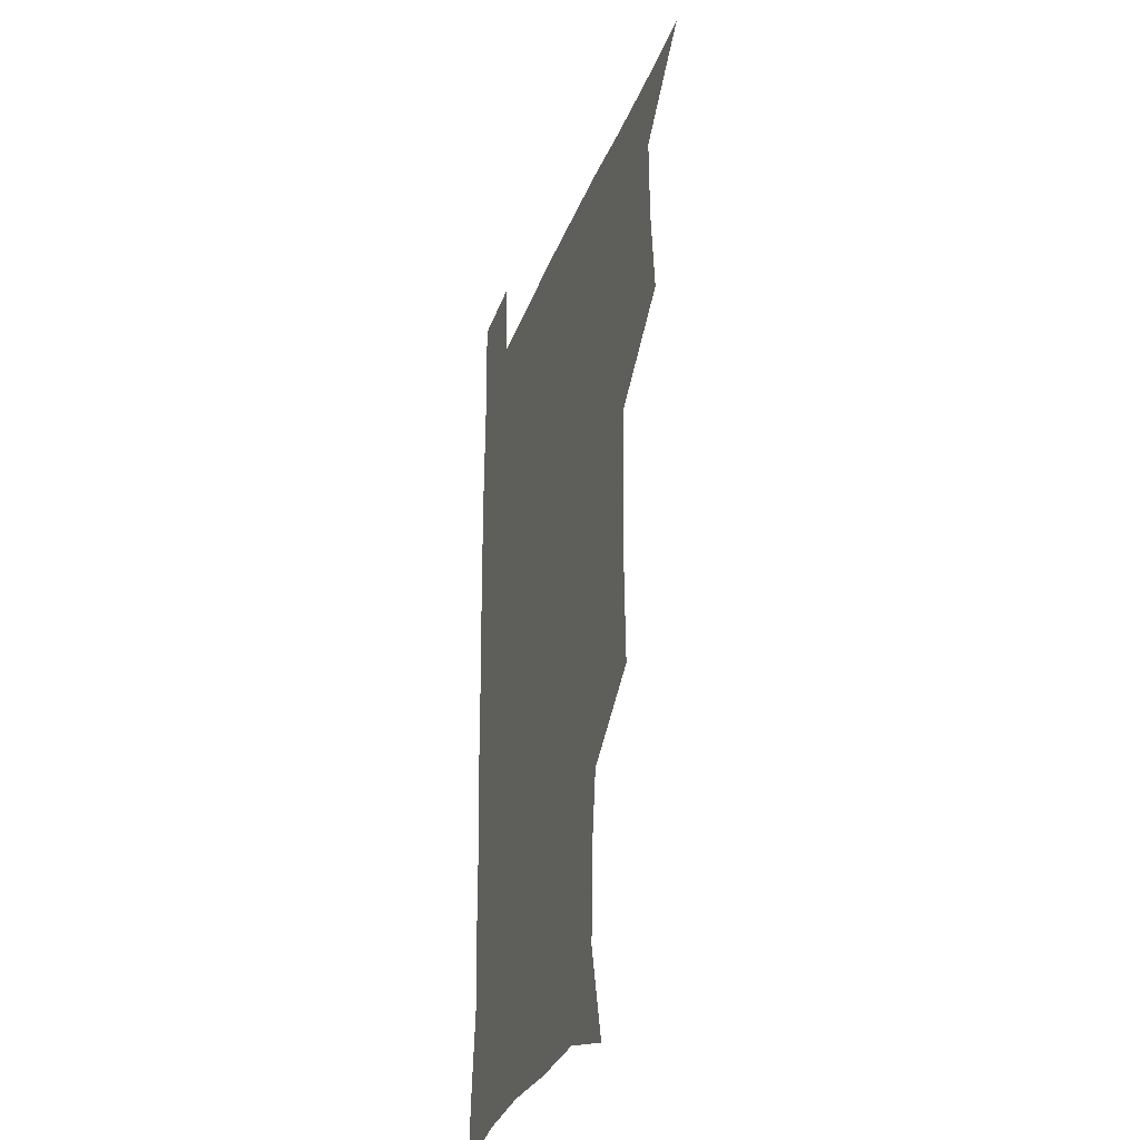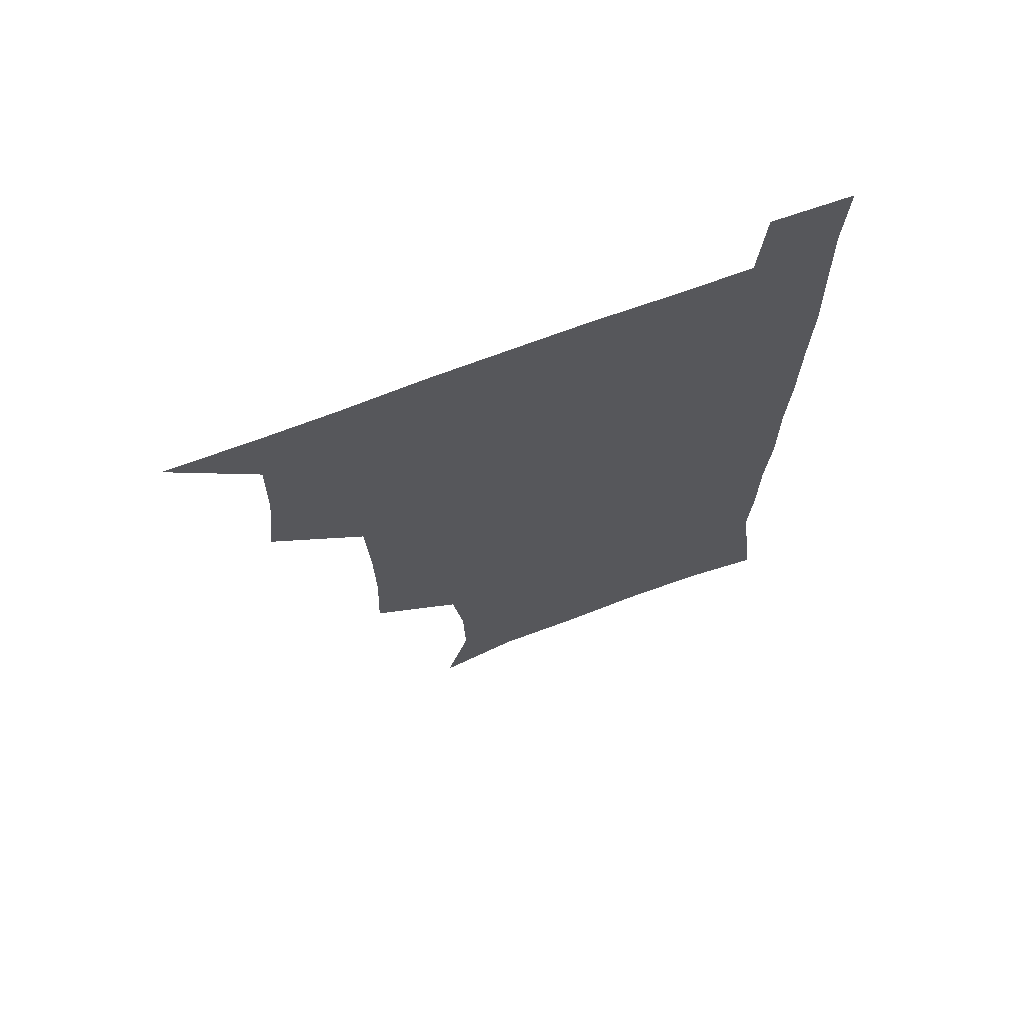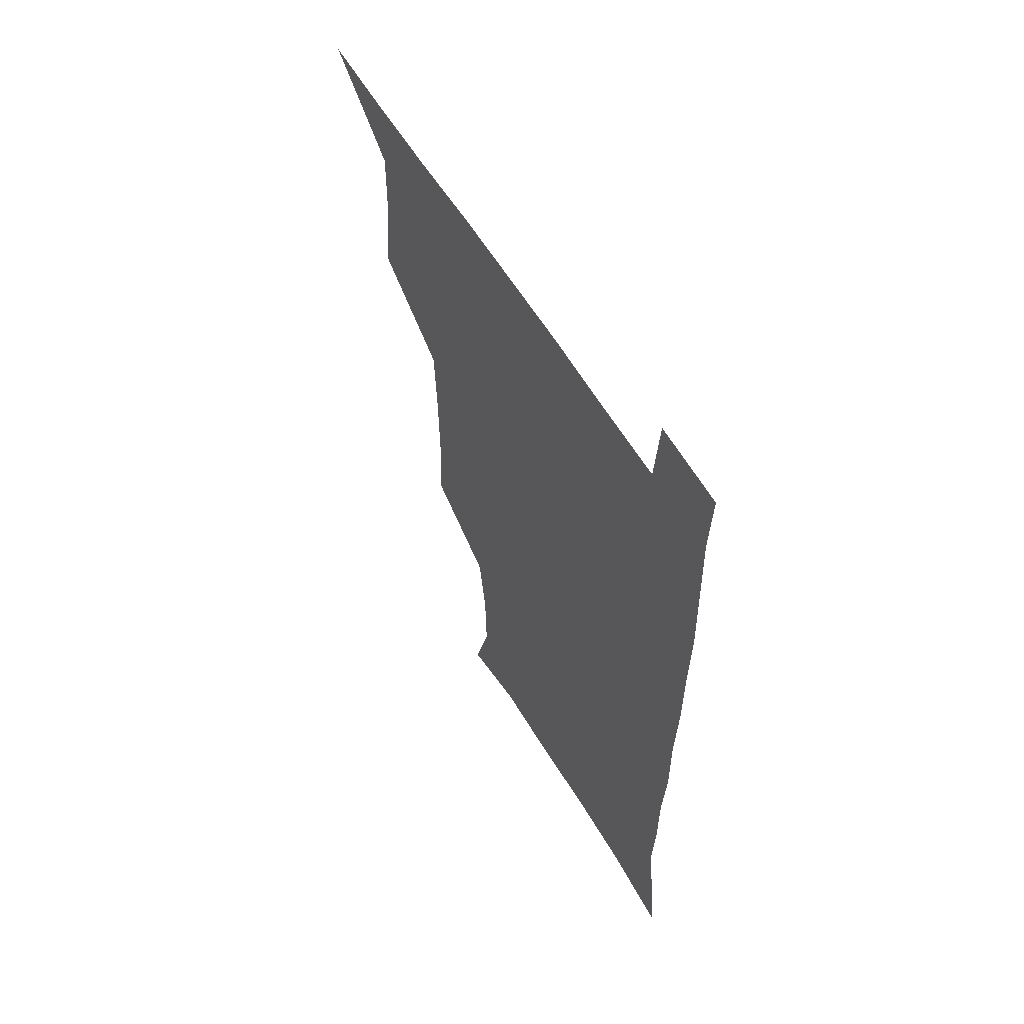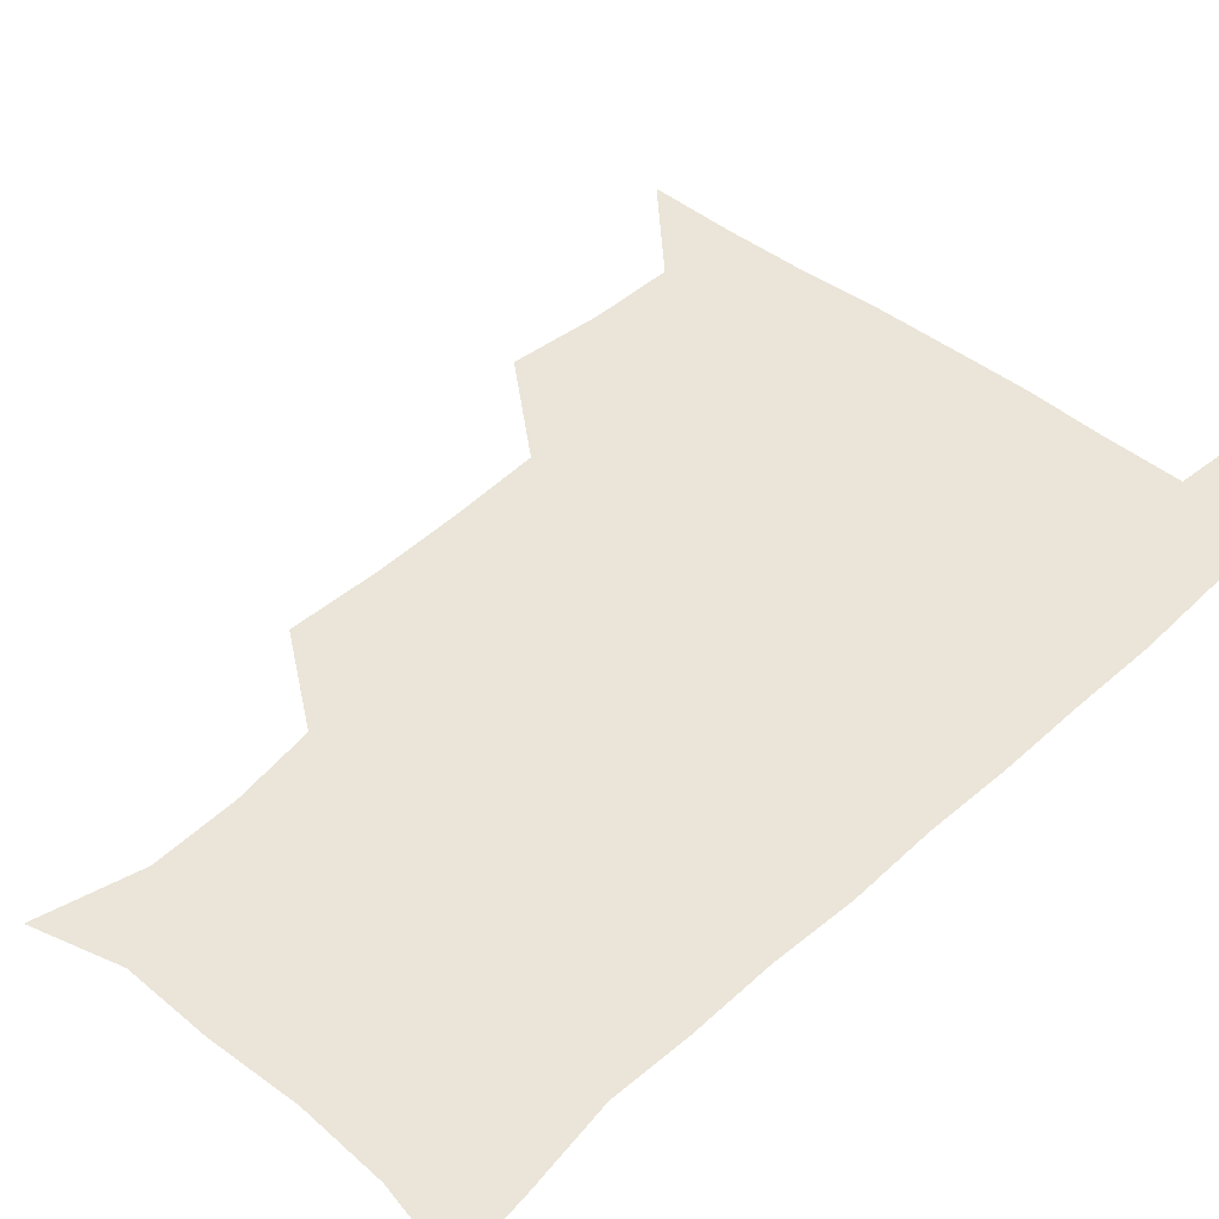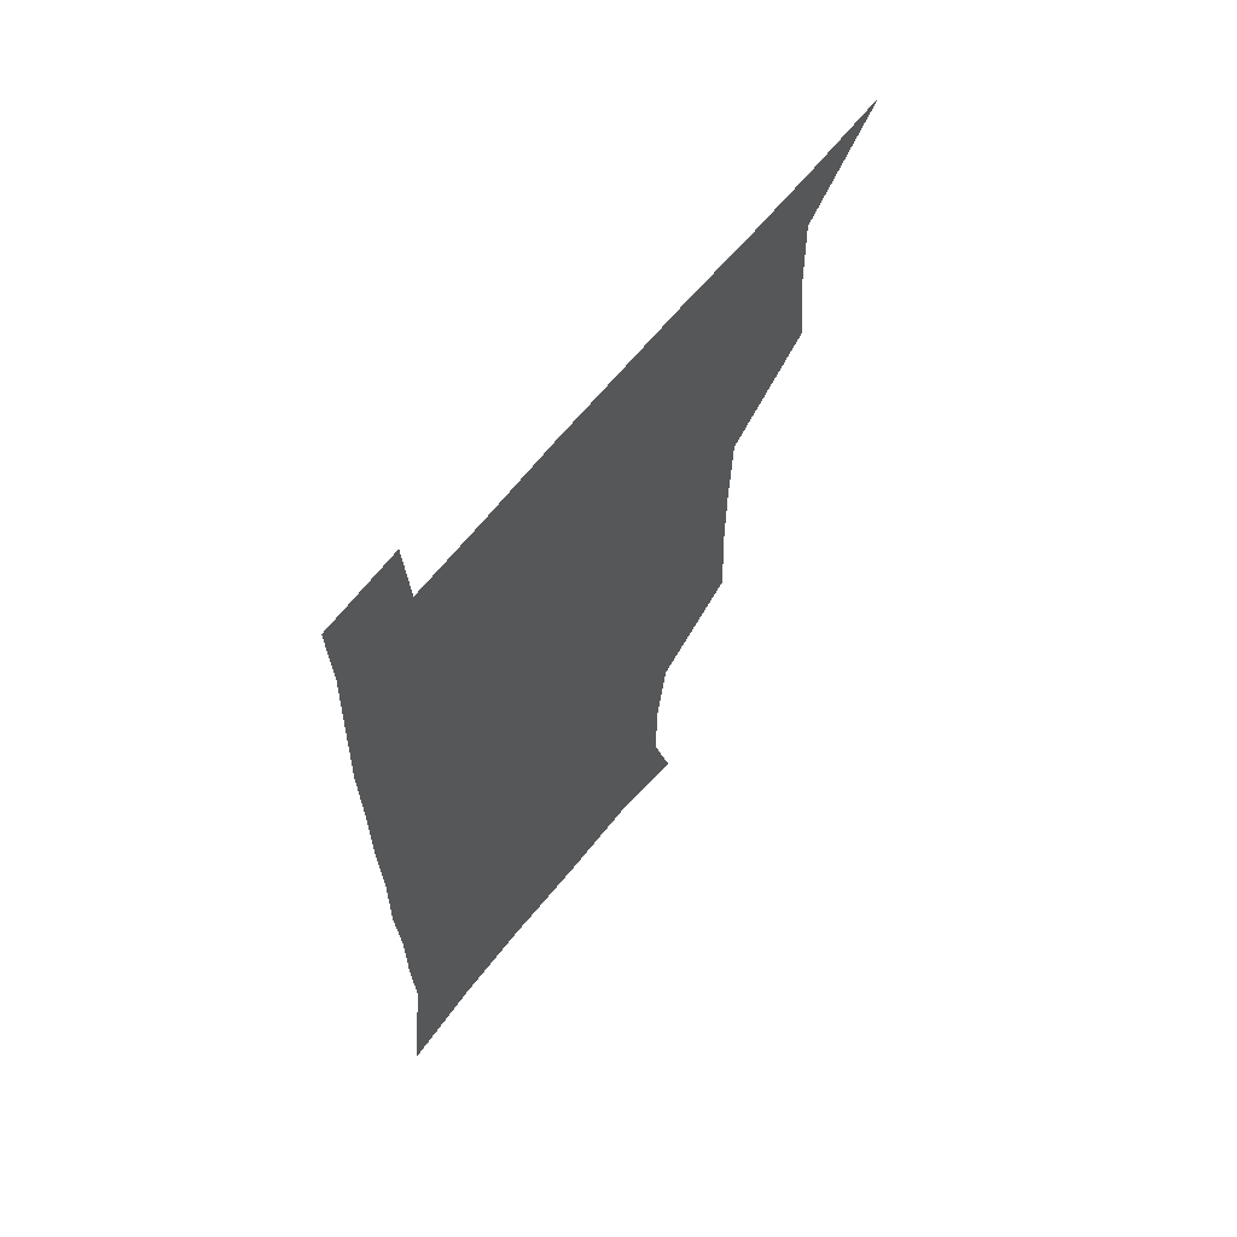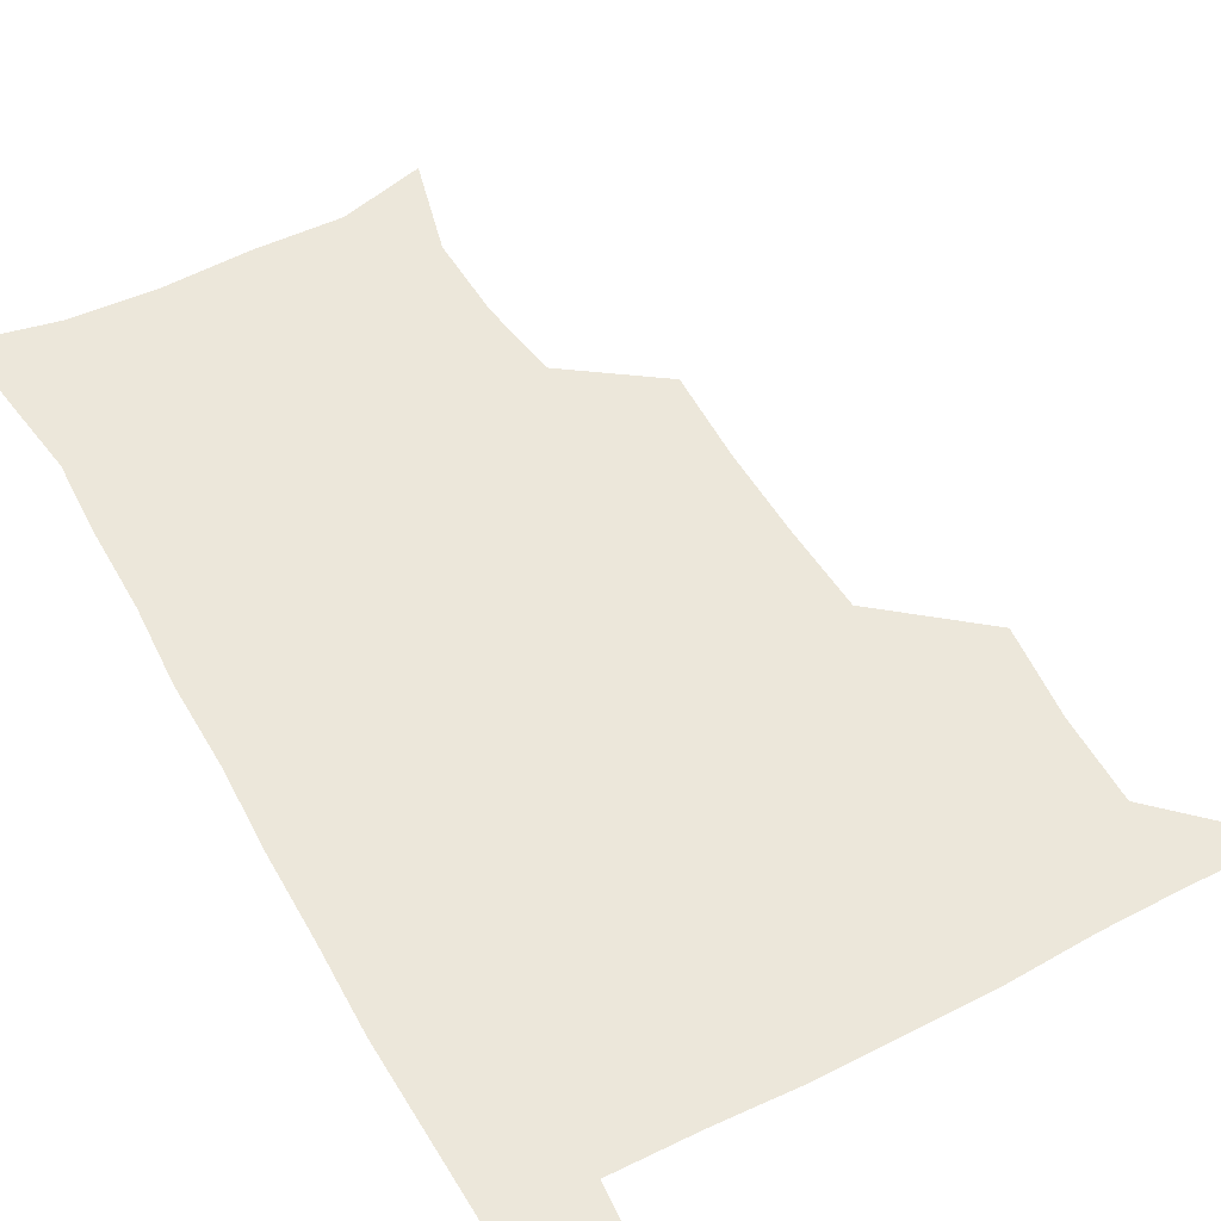
<metadata>
{"format":"obj","ext":"obj","renderer":"f3d","projection":"perspective","resolution":1024,"background":"white","views":[{"elev":-29.4,"azim":-107.7,"up":"+Y"},{"elev":69.7,"azim":-20.7,"up":"+Y"},{"elev":60.1,"azim":59.0,"up":"+Y"},{"elev":44.7,"azim":42.9,"up":"+Z"},{"elev":64.2,"azim":128.7,"up":"+Y"},{"elev":52.1,"azim":151.3,"up":"+Z"}]}
</metadata>
<code>
v 479.9 539.9 0
v 507.1 445.1 0
v 510.6 478.5 0
v 511.2 509.5 0
v 512.2 539.3 0
v 541.9 319.2 0
v 543.1 352.4 0
v 542.7 384.4 0
v 541.2 417.1 0
v 542.1 450.1 0
v 544.1 481.4 0
v 543.2 510.5 0
v 542.1 539.7 0
v 570.1 200.9 0
v 579.2 235.8 0
v 578.5 266.6 0
v 574.4 296 0
v 575.7 332.7 0
v 575.1 363.4 0
v 574.4 393.6 0
v 574.1 423.8 0
v 574 453.5 0
v 574.2 482.6 0
v 573.8 510.7 0
v 571.3 541.3 0
v 600.3 209.3 0
v 605.2 242.8 0
v 604.5 273.1 0
v 603.7 305.3 0
v 604.1 338.6 0
v 603.1 366.7 0
v 603.5 398.1 0
v 602.9 426 0
v 602.7 454.6 0
v 602.8 483.1 0
v 602.4 511.2 0
v 600.7 541.5 0
v 631.2 208.6 0
v 632.2 245.5 0
v 631.5 276.7 0
v 631 308.1 0
v 630.7 338.6 0
v 630.6 367.6 0
v 630.6 397.2 0
v 630.6 427.2 0
v 630.8 455.2 0
v 631 483.2 0
v 631.2 511.2 0
v 630 541.7 0
v 663.2 210 0
v 659.9 244.9 0
v 658.5 276.5 0
v 657.7 307.6 0
v 657.3 338.4 0
v 657.5 367.7 0
v 658.1 396.3 0
v 658.4 425.6 0
v 659 454.3 0
v 659 483.6 0
v 659.6 511.7 0
v 660.2 540.4 0
v 694.1 208.3 0
v 688 242.2 0
v 685.8 273.2 0
v 684.7 304.5 0
v 684.6 334.4 0
v 685.8 363.3 0
v 686.2 393.2 0
v 686.8 422.9 0
v 687.6 452.4 0
v 687.5 482.4 0
v 688.2 511.2 0
v 689.1 539.9 0
v 691.4 571.1 0
v 724 202.1 0
v 721.1 230.5 0
v 717 262 0
v 718.3 290.5 0
v 718.4 321.1 0
v 720.2 350.7 0
v 719.9 382.5 0
v 721.1 413.4 0
v 721.2 445.2 0
v 721.9 476.5 0
v 721 508.4 0
v 720.1 539.5 0
v 721.3 569.5 0
f 4 5 1
f 9 10 2
f 2 10 3
f 10 11 3
f 3 11 4
f 11 12 4
f 4 12 5
f 12 13 5
f 17 18 6
f 6 18 7
f 18 19 7
f 7 19 8
f 19 20 8
f 8 20 9
f 20 21 9
f 9 21 10
f 21 22 10
f 10 22 11
f 22 23 11
f 11 23 12
f 23 24 12
f 12 24 13
f 24 25 13
f 14 26 15
f 26 27 15
f 15 27 16
f 27 28 16
f 16 28 17
f 28 29 17
f 17 29 18
f 29 30 18
f 18 30 19
f 30 31 19
f 19 31 20
f 31 32 20
f 20 32 21
f 32 33 21
f 21 33 22
f 33 34 22
f 22 34 23
f 34 35 23
f 23 35 24
f 35 36 24
f 24 36 25
f 36 37 25
f 26 38 27
f 38 39 27
f 27 39 28
f 39 40 28
f 28 40 29
f 40 41 29
f 29 41 30
f 41 42 30
f 30 42 31
f 42 43 31
f 31 43 32
f 43 44 32
f 32 44 33
f 44 45 33
f 33 45 34
f 45 46 34
f 34 46 35
f 46 47 35
f 35 47 36
f 47 48 36
f 36 48 37
f 48 49 37
f 38 50 39
f 50 51 39
f 39 51 40
f 51 52 40
f 40 52 41
f 52 53 41
f 41 53 42
f 53 54 42
f 42 54 43
f 54 55 43
f 43 55 44
f 55 56 44
f 44 56 45
f 56 57 45
f 45 57 46
f 57 58 46
f 46 58 47
f 58 59 47
f 47 59 48
f 59 60 48
f 48 60 49
f 60 61 49
f 50 62 51
f 62 63 51
f 51 63 52
f 63 64 52
f 52 64 53
f 64 65 53
f 53 65 54
f 65 66 54
f 54 66 55
f 66 67 55
f 55 67 56
f 67 68 56
f 56 68 57
f 68 69 57
f 57 69 58
f 69 70 58
f 58 70 59
f 70 71 59
f 59 71 60
f 71 72 60
f 60 72 61
f 72 73 61
f 62 75 63
f 75 76 63
f 63 76 64
f 76 77 64
f 64 77 65
f 77 78 65
f 65 78 66
f 78 79 66
f 66 79 67
f 79 80 67
f 67 80 68
f 80 81 68
f 68 81 69
f 81 82 69
f 69 82 70
f 82 83 70
f 70 83 71
f 83 84 71
f 71 84 72
f 84 85 72
f 72 85 73
f 85 86 73
f 73 86 74
f 86 87 74

</code>
